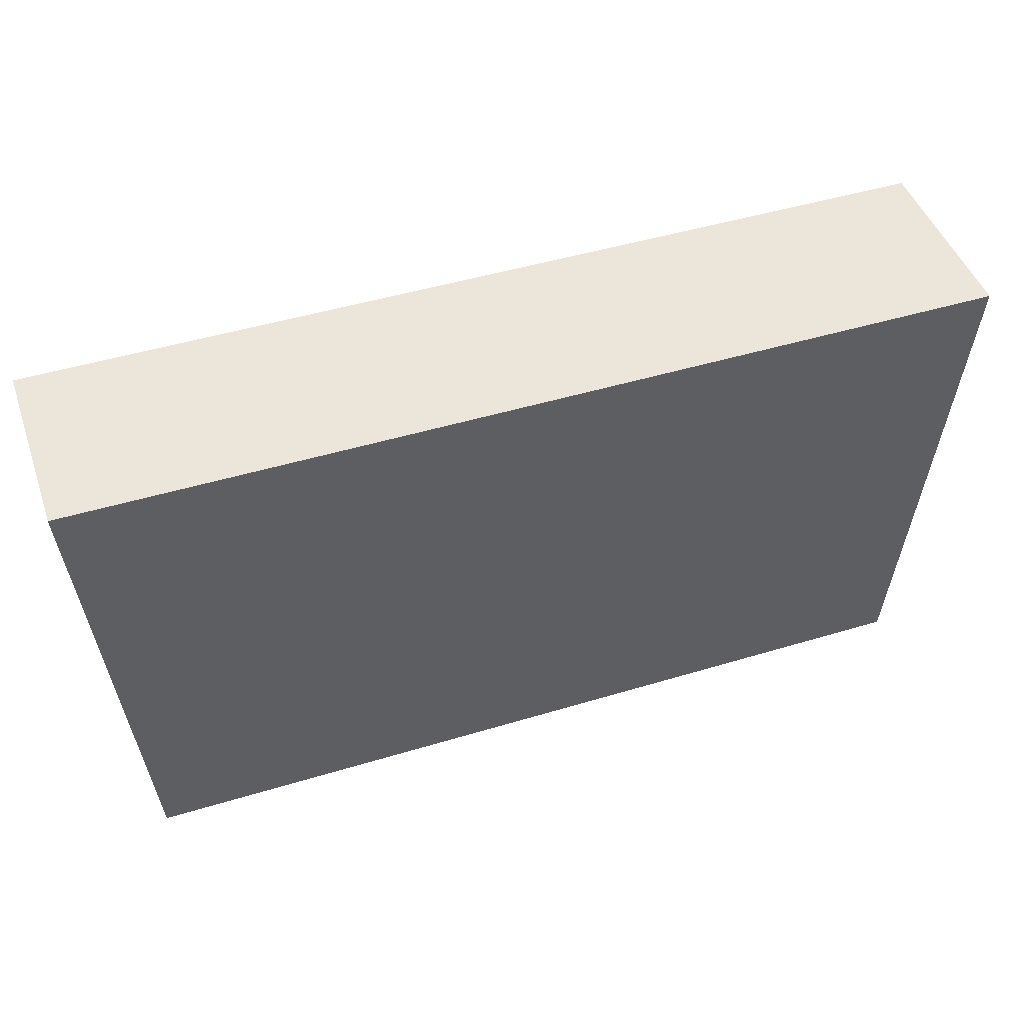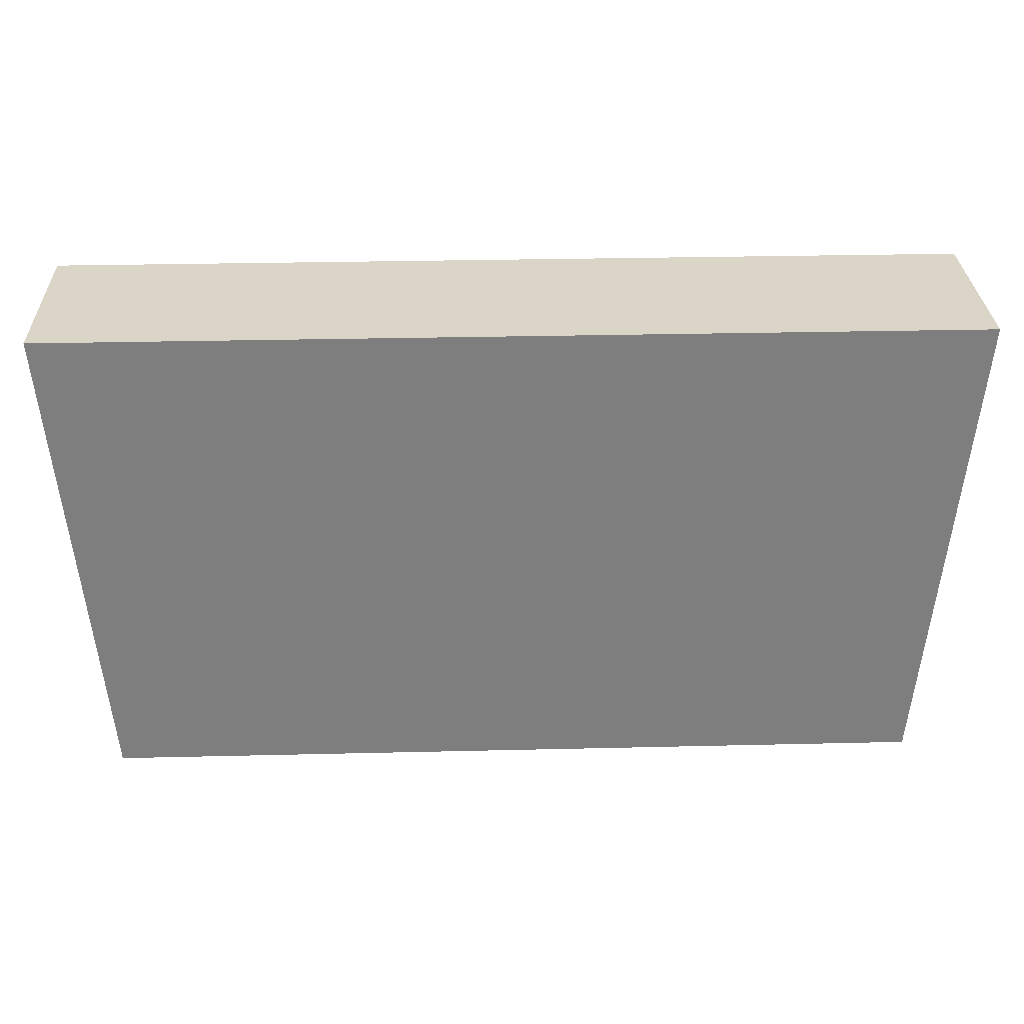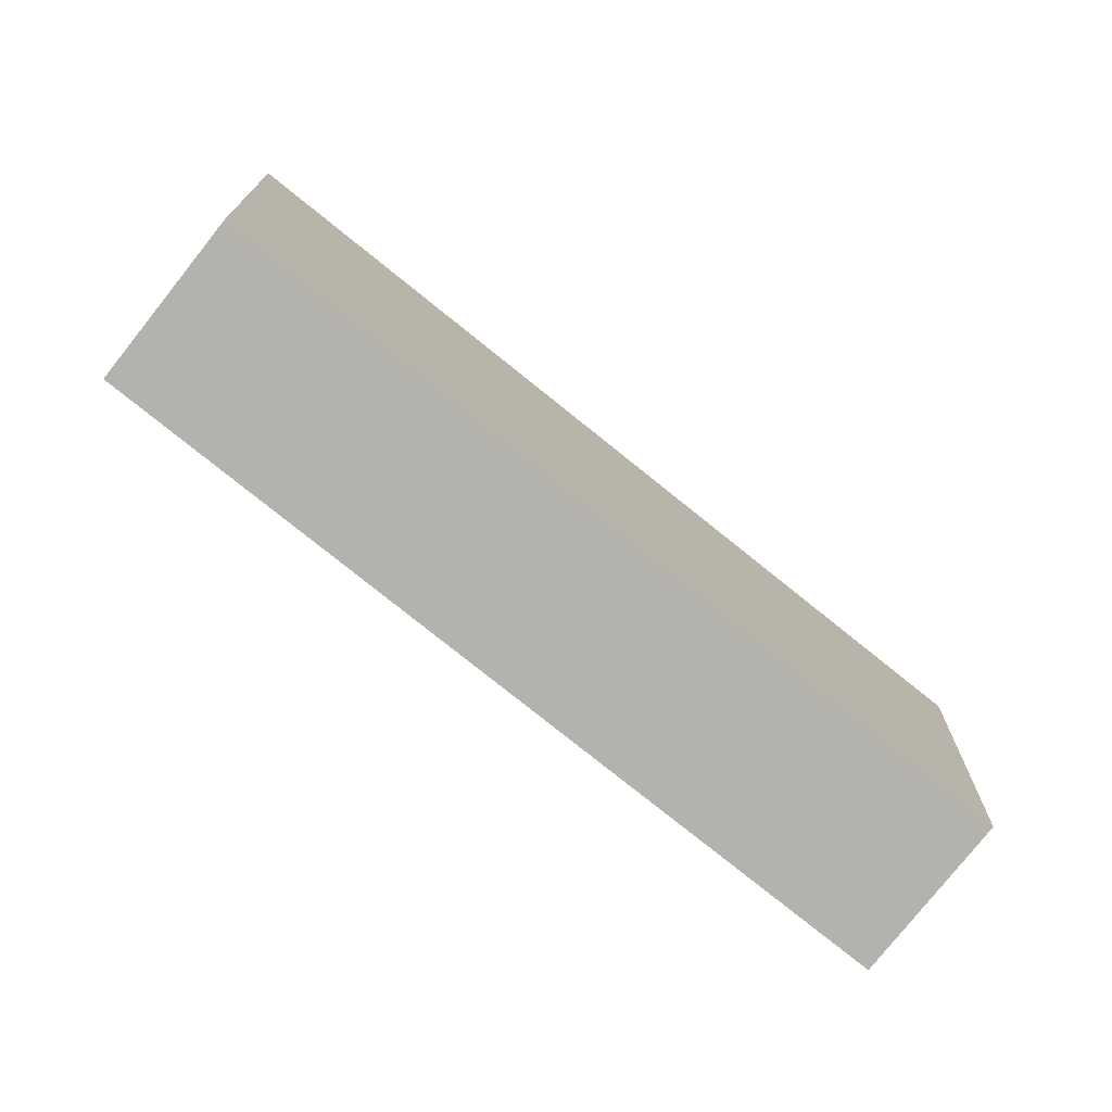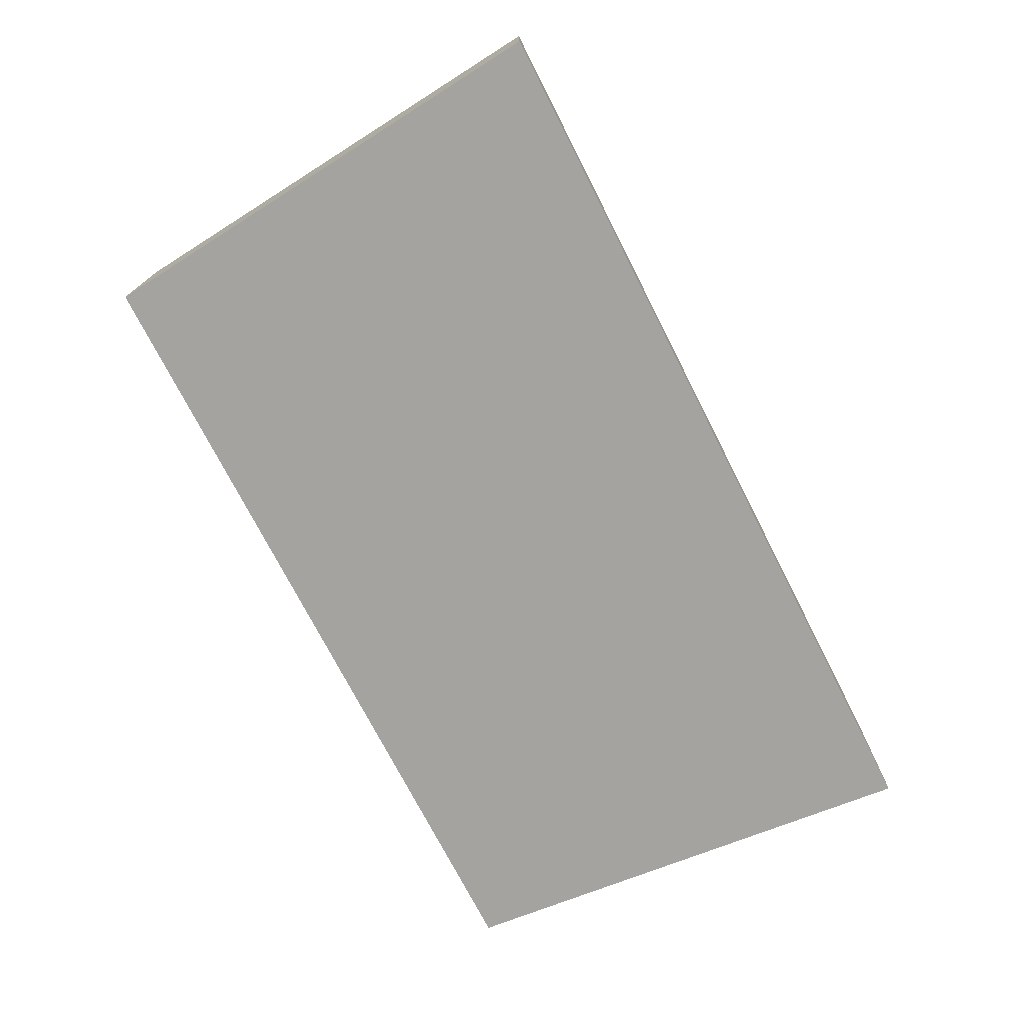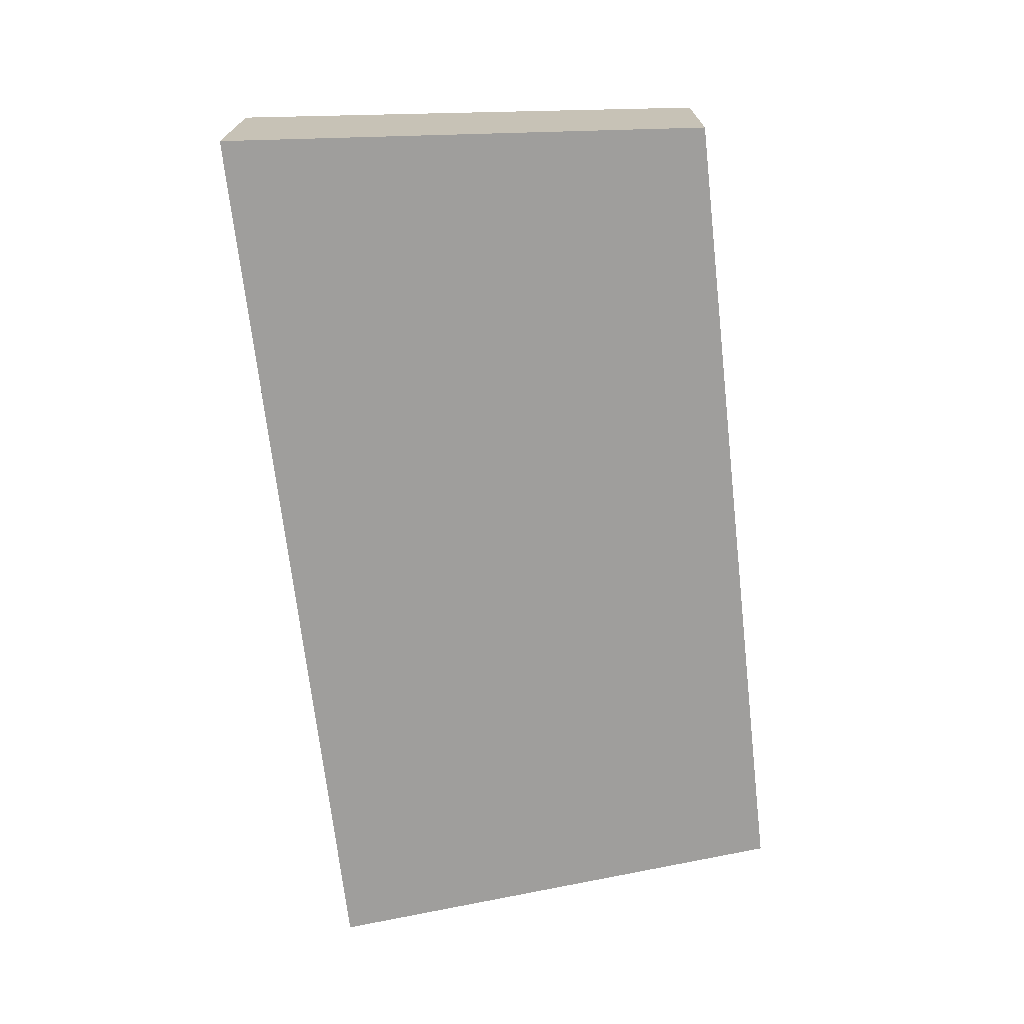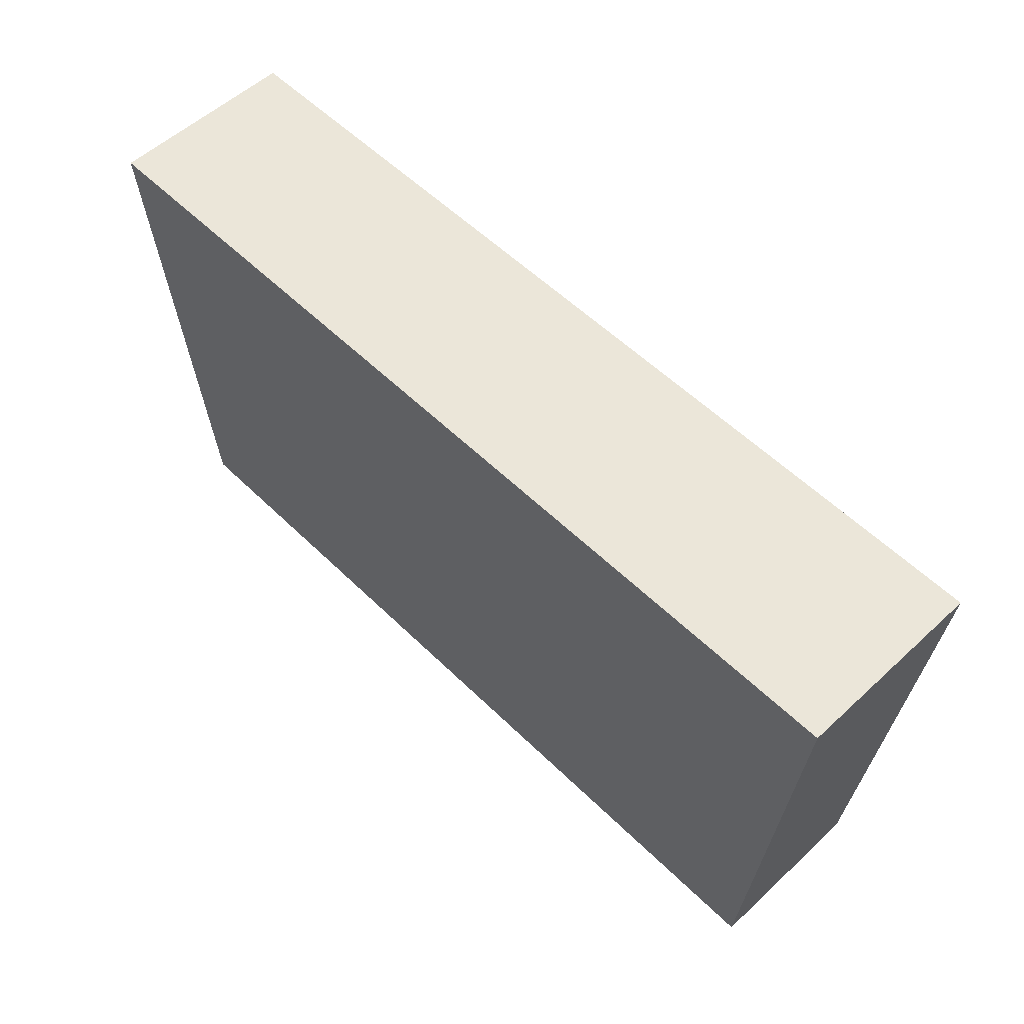
<metadata>
{"format":"obj","ext":"obj","renderer":"f3d","projection":"perspective","resolution":1024,"background":"white","views":[{"elev":46.9,"azim":-19.0,"up":"+Y"},{"elev":29.6,"azim":-2.0,"up":"+Y"},{"elev":-79.4,"azim":-38.6,"up":"+Y"},{"elev":-73.7,"azim":117.1,"up":"+Z"},{"elev":-70.6,"azim":-83.5,"up":"+Z"},{"elev":55.4,"azim":45.8,"up":"+Y"}]}
</metadata>
<code>
g default
v -2.948 0.6712 1.409
v 2.889 0.6712 1.409
v -3.253 4.089 1.473
v 3.194 4.089 1.473
v -3.253 4.089 0.1466
v 3.194 4.089 0.1466
v -2.948 0.6712 0.2331
v 2.889 0.6712 0.2331
v -0.04808 0.6712 1.409
v -0.04808 0.6712 0.2331
v -0.05003 4.089 0.1466
v -0.05003 4.089 1.473
v -1.711 0.6712 1.409
v -1.711 0.6712 0.2331
v -1.887 4.089 0.1466
v -1.887 4.089 1.473
v 1.592 0.6712 1.409
v 1.761 4.089 1.473
v 1.761 4.089 0.1466
v 1.592 0.6712 0.2331
v -3.253 4.089 0.7751
v -1.887 4.089 0.7751
v -0.05003 4.089 0.7751
v 1.761 4.089 0.7751
v 3.194 4.089 0.7751
v 2.889 0.6712 0.7902
v 1.592 0.6712 0.7902
v -0.04808 0.6712 0.7902
v -1.711 0.6712 0.7902
v -2.948 0.6712 0.7902
v -3.253 4.089 1.286
v -1.887 4.089 1.286
v -0.05003 4.089 1.286
v 1.761 4.089 1.286
v 3.194 4.089 1.286
v 2.889 0.6712 1.243
v 1.592 0.6712 1.243
v -0.04808 0.6712 1.243
v -1.711 0.6712 1.243
v -2.948 0.6712 1.243
v -2.948 0.6712 0.3673
v -1.711 0.6712 0.3673
v -0.04808 0.6712 0.3673
v 1.592 0.6712 0.3673
v 2.889 0.6712 0.3673
v 3.194 4.089 0.298
v 1.761 4.089 0.298
v -0.05003 4.089 0.298
v -1.887 4.089 0.298
v -3.253 4.089 0.298
v -2.786 0.6712 1.409
v -2.786 0.6712 1.243
v -2.786 0.6712 0.7902
v -2.786 0.6712 0.3673
v -2.786 0.6712 0.2331
v -3.073 4.089 0.1466
v -3.073 4.089 0.298
v -3.073 4.089 0.7751
v -3.073 4.089 1.286
v -3.073 4.089 1.473
v 2.741 0.6712 1.409
v 2.741 0.6712 1.243
v 2.741 0.6712 0.7902
v 2.741 0.6712 0.3673
v 2.741 0.6712 0.2331
v 3.03 4.089 0.1466
v 3.03 4.089 0.298
v 3.03 4.089 0.7751
v 3.03 4.089 1.286
v 3.03 4.089 1.473
g Brocha:pCube2
f 12 9 17 18
f 47 48 23 24
f 10 11 19 20
f 27 28 43 44
f 25 26 45 46
f 50 41 30 21
f 28 29 42 43
f 14 15 11 10
f 48 49 22 23
f 16 13 9 12
f 53 54 42 29
f 55 56 15 14
f 57 58 22 49
f 60 51 13 16
f 70 61 2 4
f 46 67 68 25
f 65 66 6 8
f 26 63 64 45
f 58 59 32 22
f 23 22 32 33
f 24 23 33 34
f 25 68 69 35
f 35 36 26 25
f 36 62 63 26
f 37 38 28 27
f 38 39 29 28
f 52 53 29 39
f 21 30 40 31
f 59 60 16 32
f 33 32 16 12
f 34 33 12 18
f 35 69 70 4
f 2 36 35 4
f 61 62 36 2
f 9 38 37 17
f 13 39 38 9
f 51 52 39 13
f 31 40 1 3
f 54 55 14 42
f 43 42 14 10
f 44 43 10 20
f 45 64 65 8
f 46 45 8 6
f 66 67 46 6
f 11 48 47 19
f 15 49 48 11
f 56 57 49 15
f 7 41 50 5
f 40 52 51 1
f 30 53 52 40
f 41 54 53 30
f 7 55 54 41
f 5 56 55 7
f 50 57 56 5
f 21 58 57 50
f 31 59 58 21
f 3 60 59 31
f 1 51 60 3
f 17 37 62 61
f 63 62 37 27
f 64 63 27 44
f 65 64 44 20
f 20 19 66 65
f 19 47 67 66
f 68 67 47 24
f 69 68 24 34
f 70 69 34 18
f 18 17 61 70

</code>
